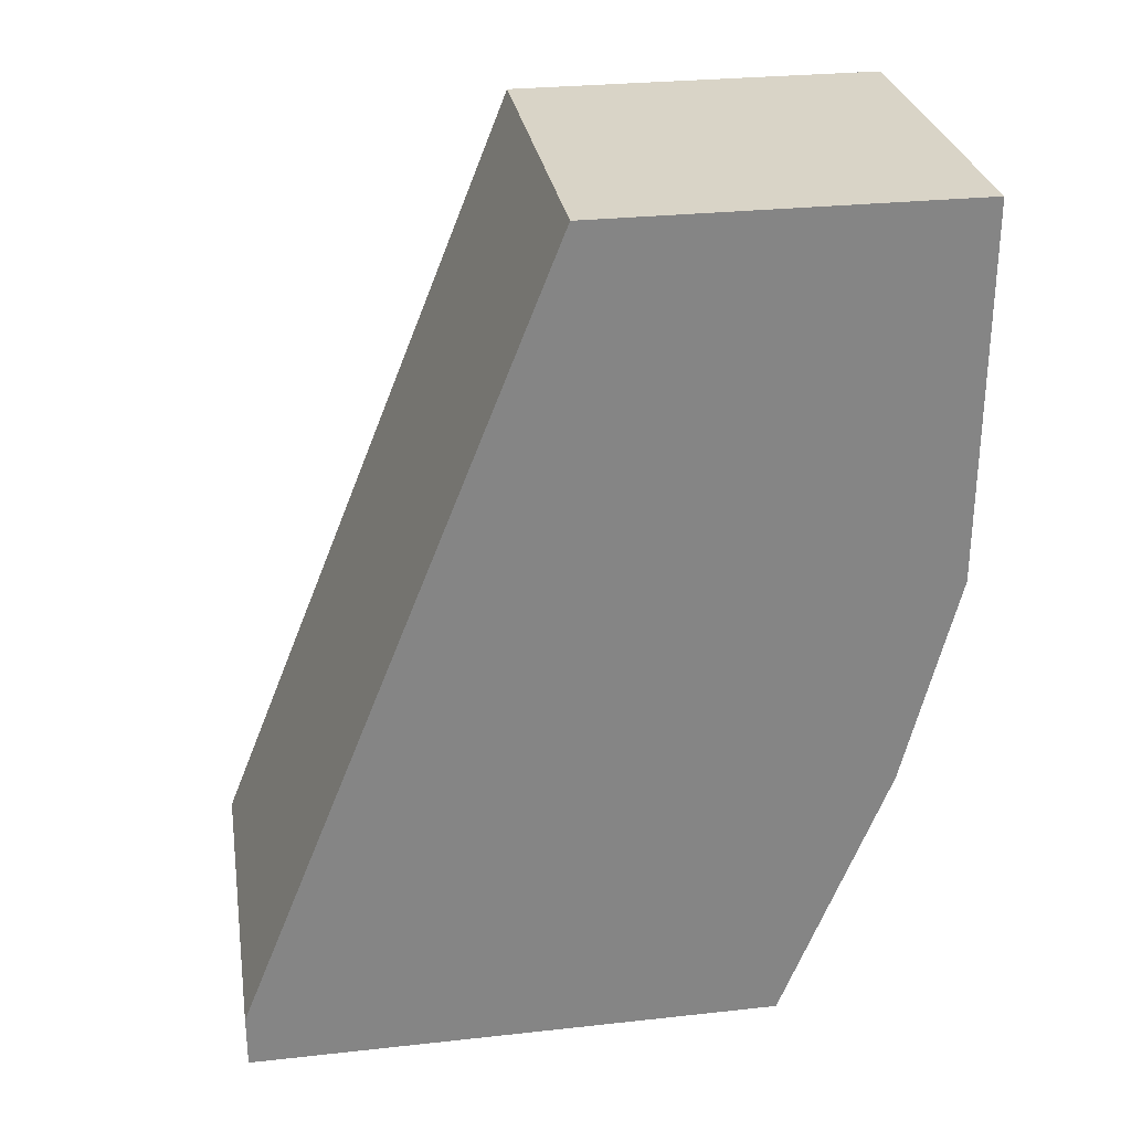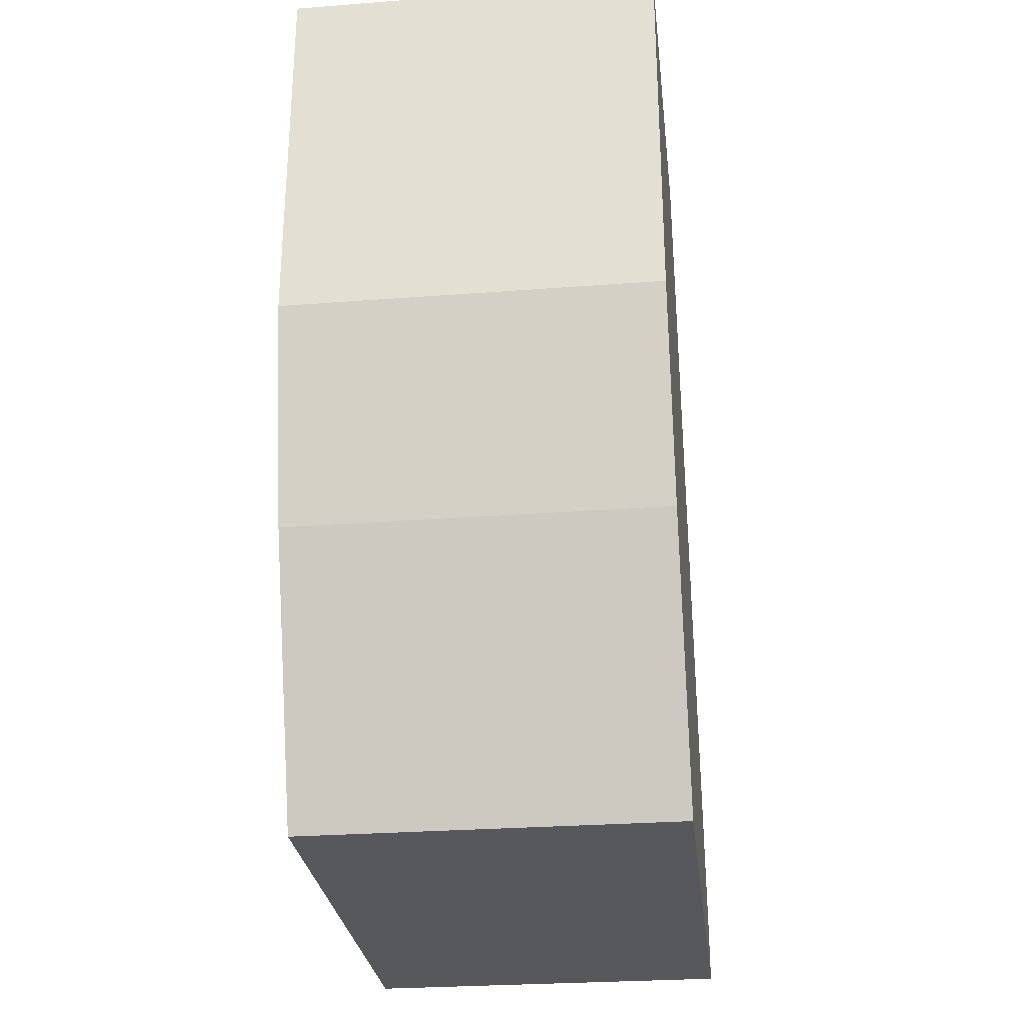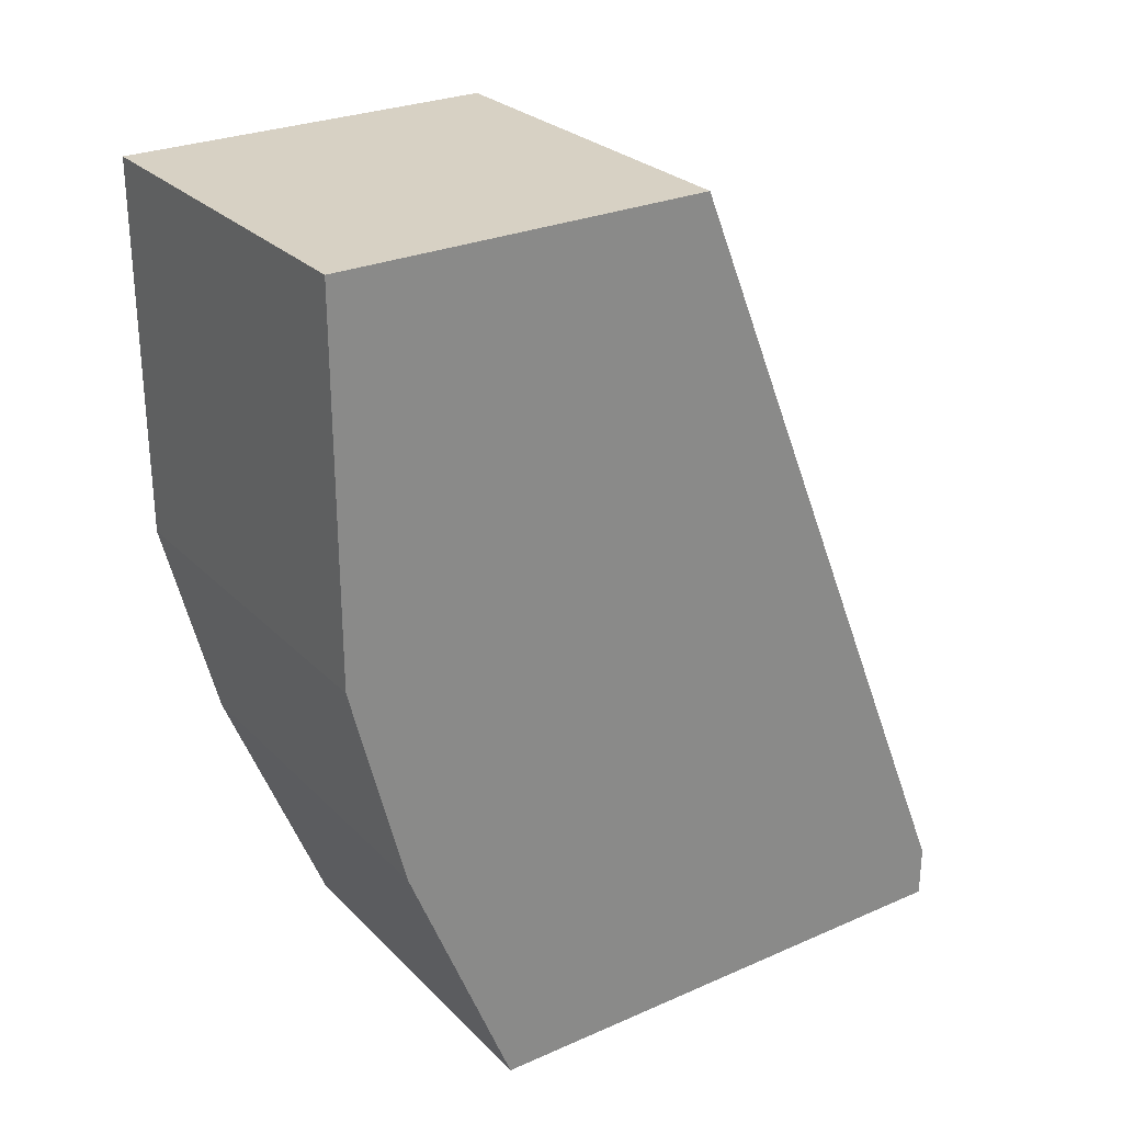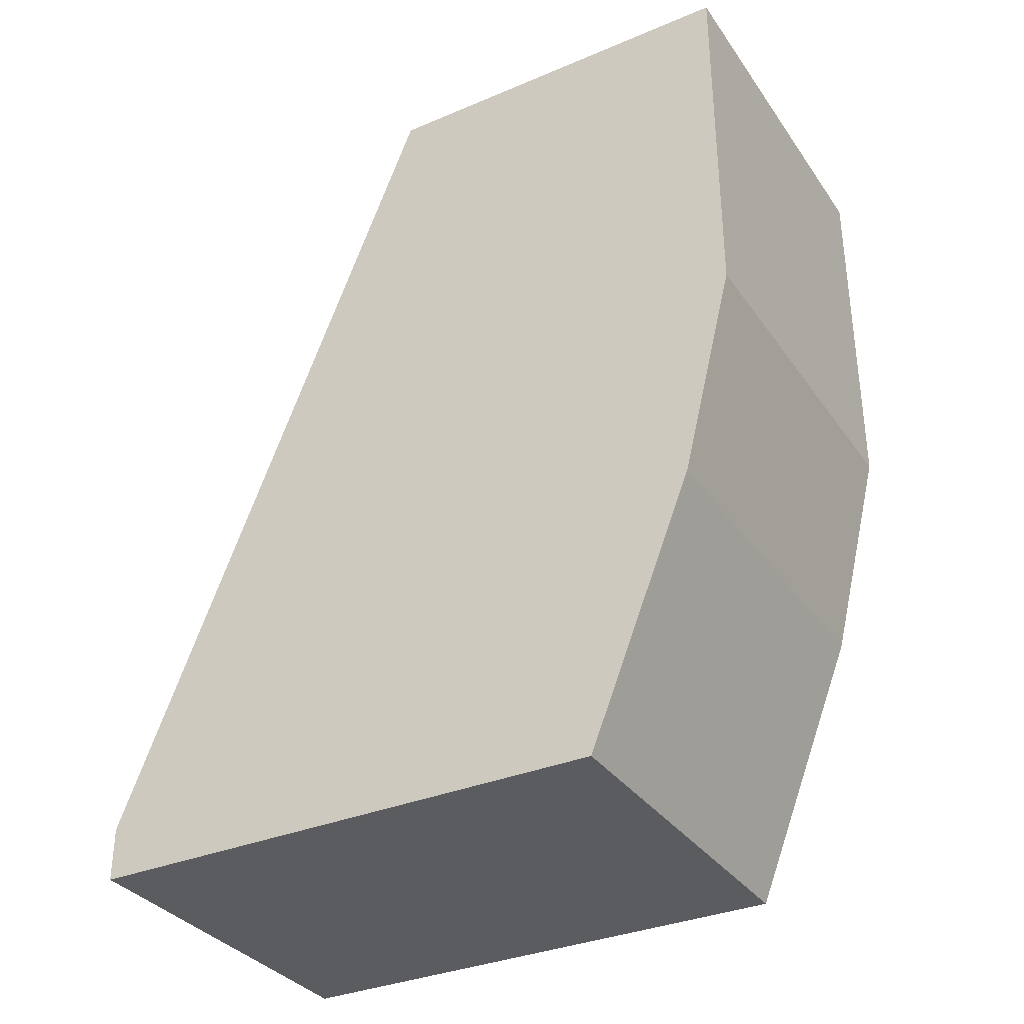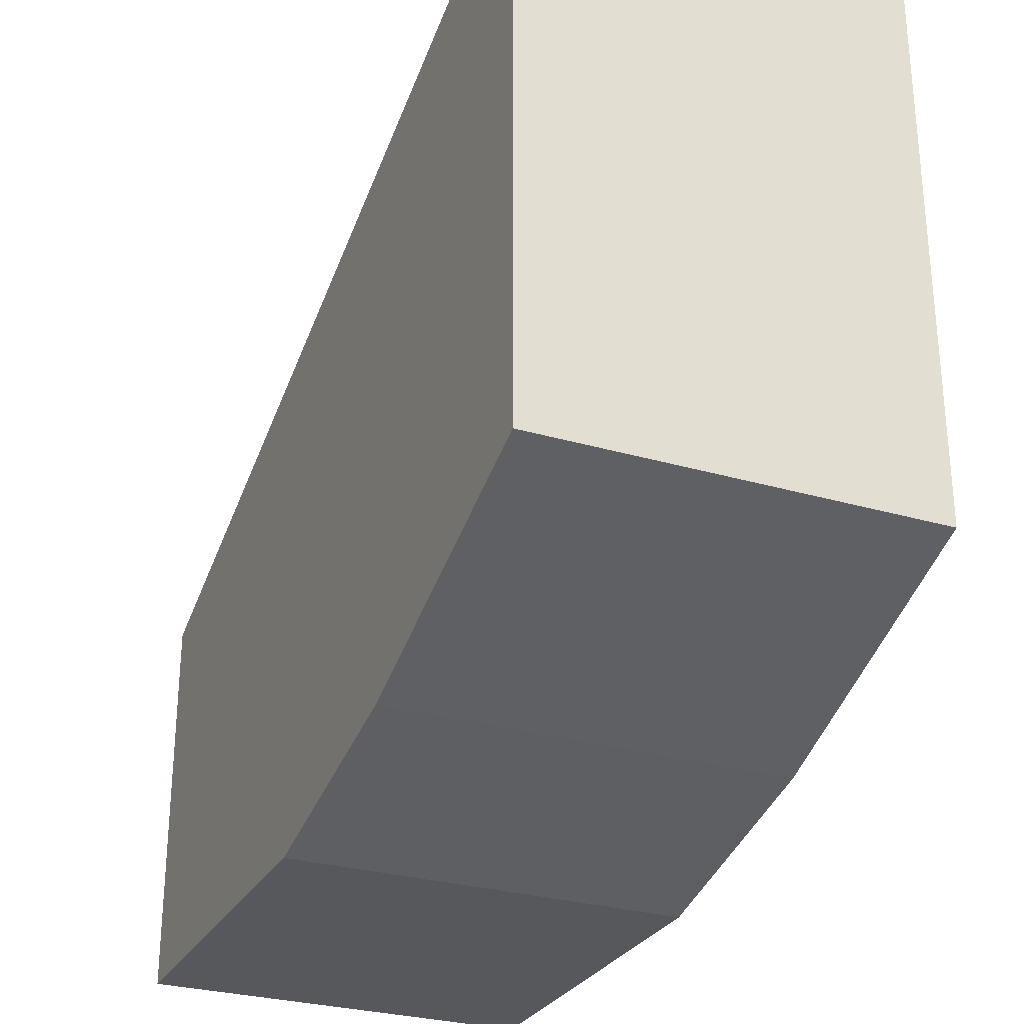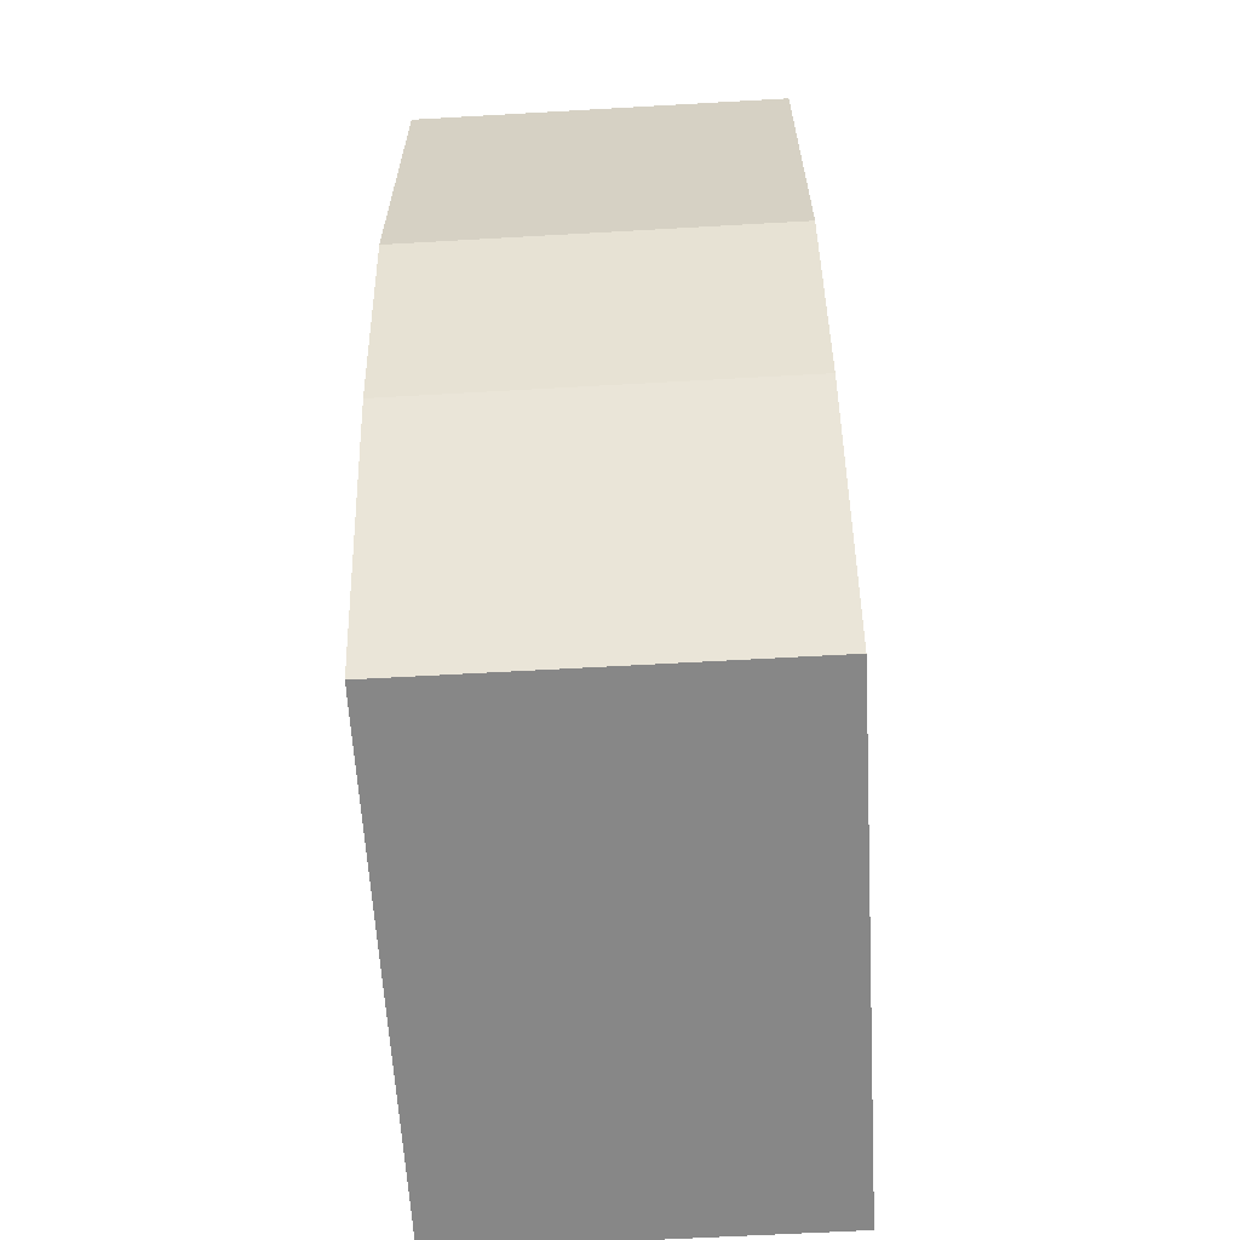
<metadata>
{"format":"obj","ext":"obj","renderer":"f3d","projection":"perspective","resolution":1024,"background":"white","views":[{"elev":28.6,"azim":80.7,"up":"+Y"},{"elev":-28.0,"azim":-173.4,"up":"+Y"},{"elev":27.1,"azim":-124.1,"up":"+Y"},{"elev":-33.8,"azim":119.8,"up":"+Y"},{"elev":-28.7,"azim":-23.7,"up":"+Z"},{"elev":-62.3,"azim":-176.7,"up":"+Y"}]}
</metadata>
<code>
v -0.001098 -0.01369 -0.008957
v -0.001098 -0.01369 -0.006867
v -0.001098 -0.01817 -0.005076
v -0.001098 -0.01847 -0.008061
v -0.001098 -0.01847 -0.005076
v -0.001098 -0.01698 -0.008658
v -0.001098 -0.01578 -0.008957
v 0.000992 -0.01369 -0.008957
v 0.000992 -0.01369 -0.006867
v 0.000992 -0.01817 -0.005076
v 0.000992 -0.01847 -0.008061
v 0.000992 -0.01847 -0.005076
v 0.000992 -0.01698 -0.008658
v 0.000992 -0.01578 -0.008957
f 7 2 1
f 2 8 1
f 8 7 1
f 7 3 2
f 3 9 2
f 2 9 8
f 3 4 5
f 3 7 4
f 10 3 5
f 3 10 9
f 4 11 5
f 4 7 6
f 13 4 6
f 11 4 13
f 10 5 12
f 5 11 12
f 7 13 6
f 7 8 14
f 7 14 13
f 9 11 8
f 8 11 14
f 9 10 11
f 11 10 12
f 14 11 13

</code>
